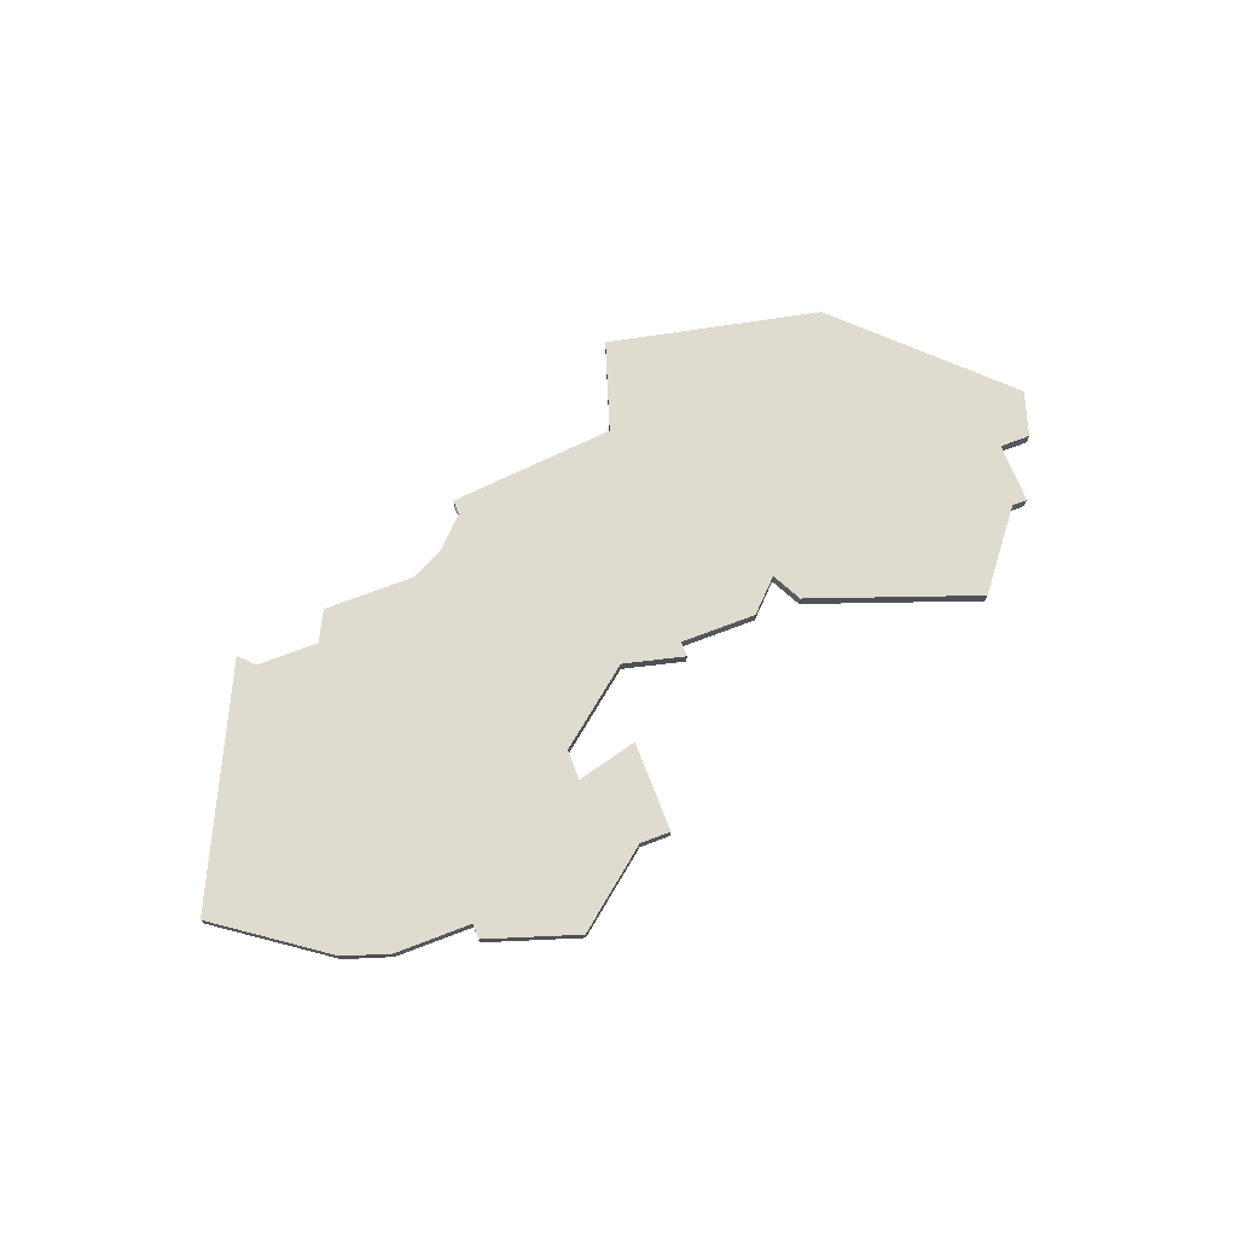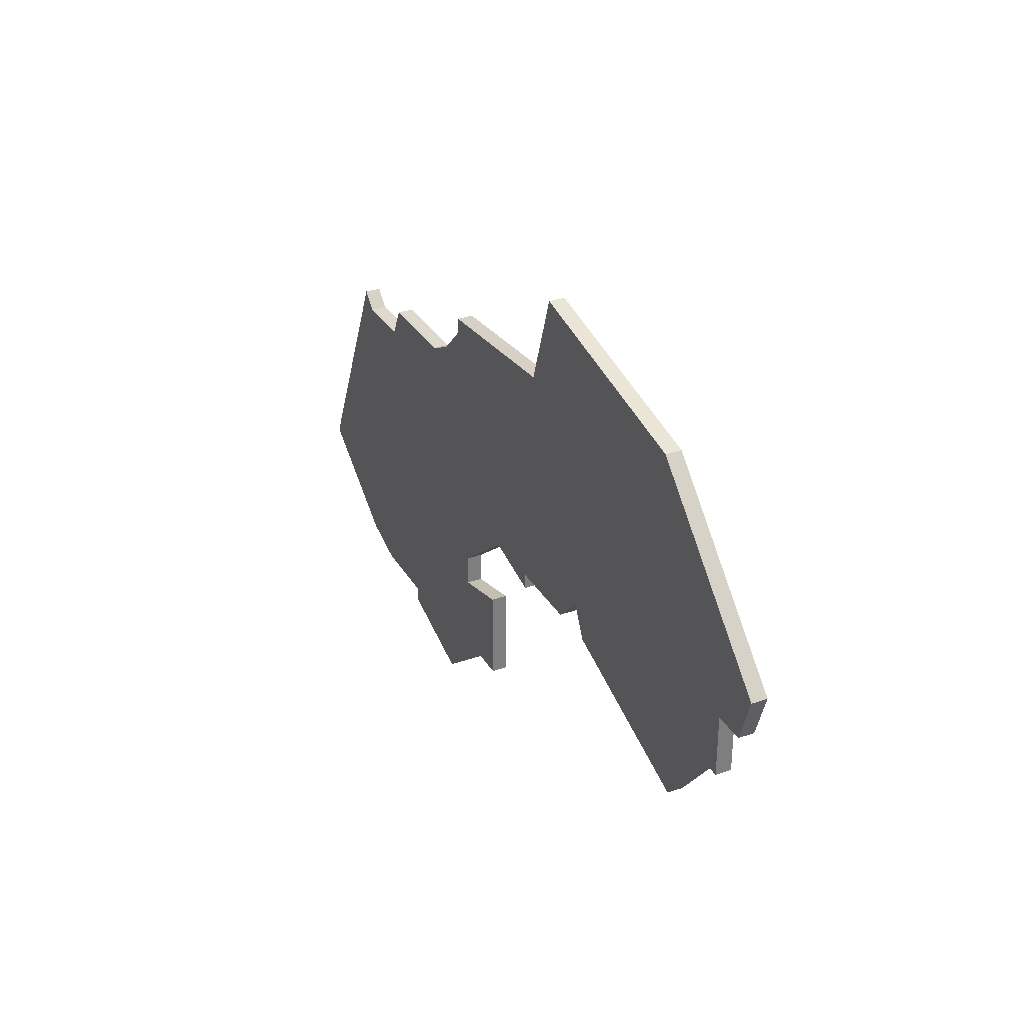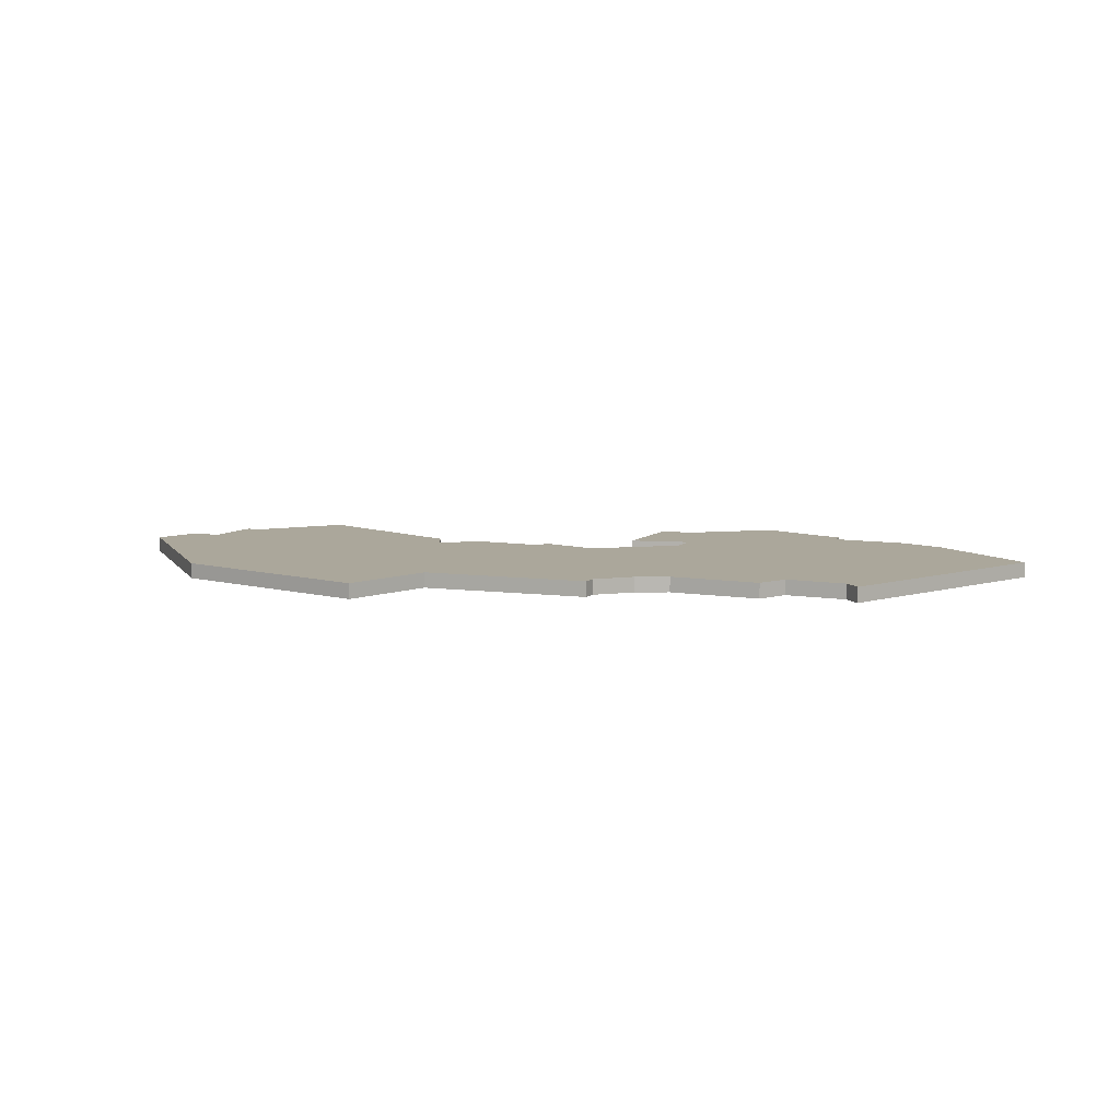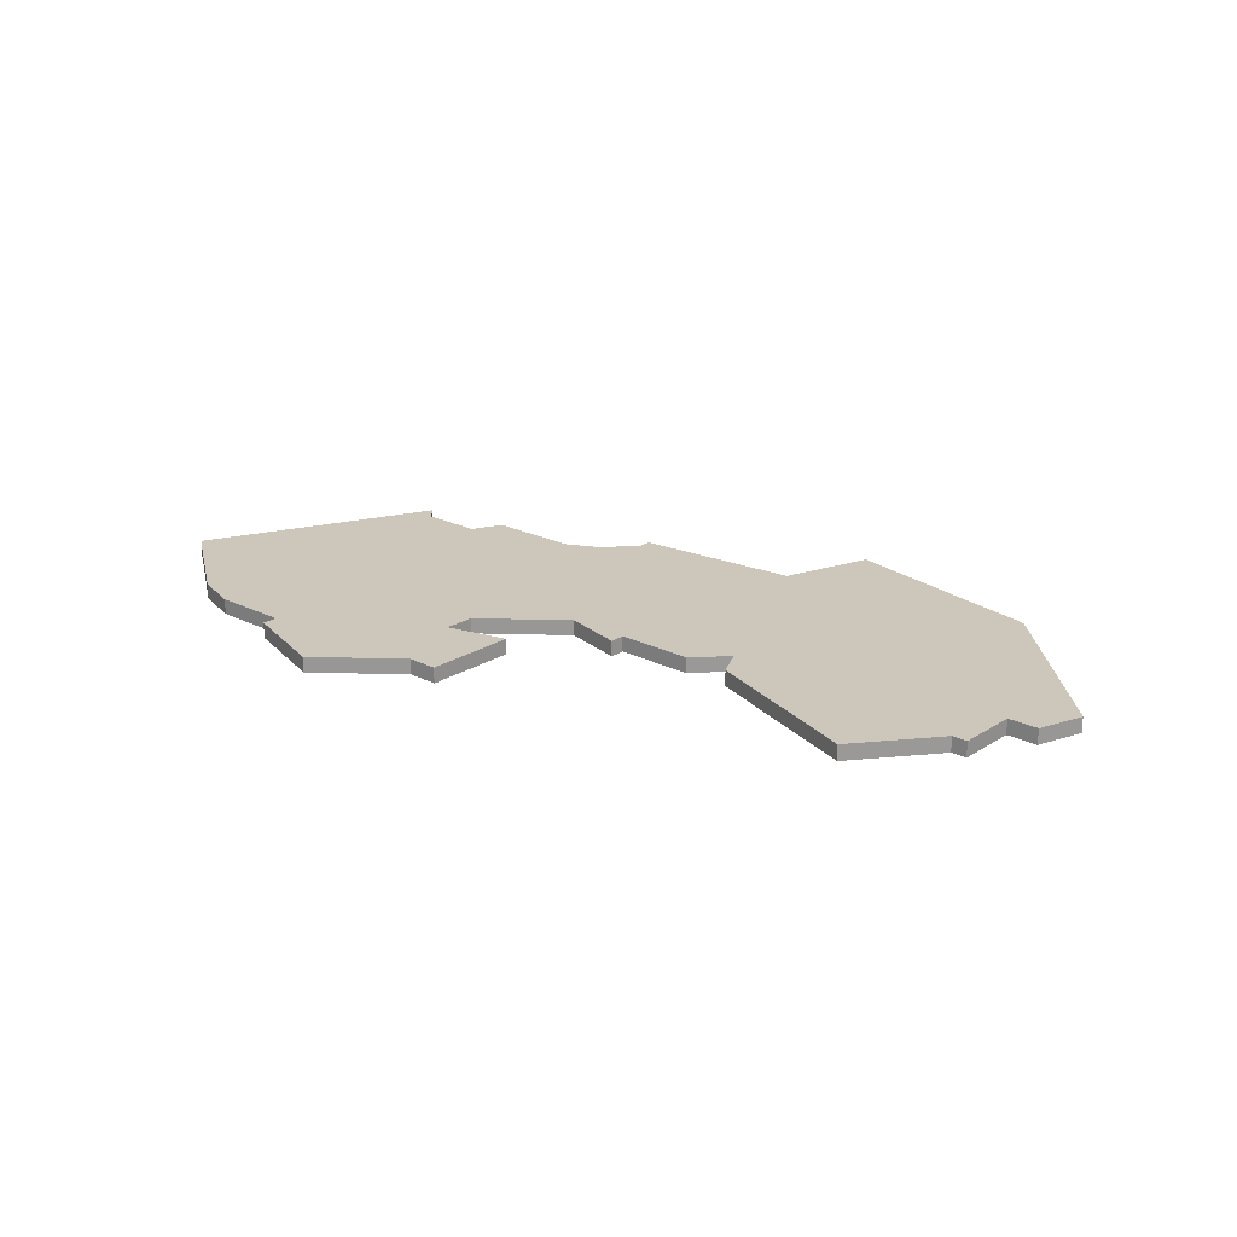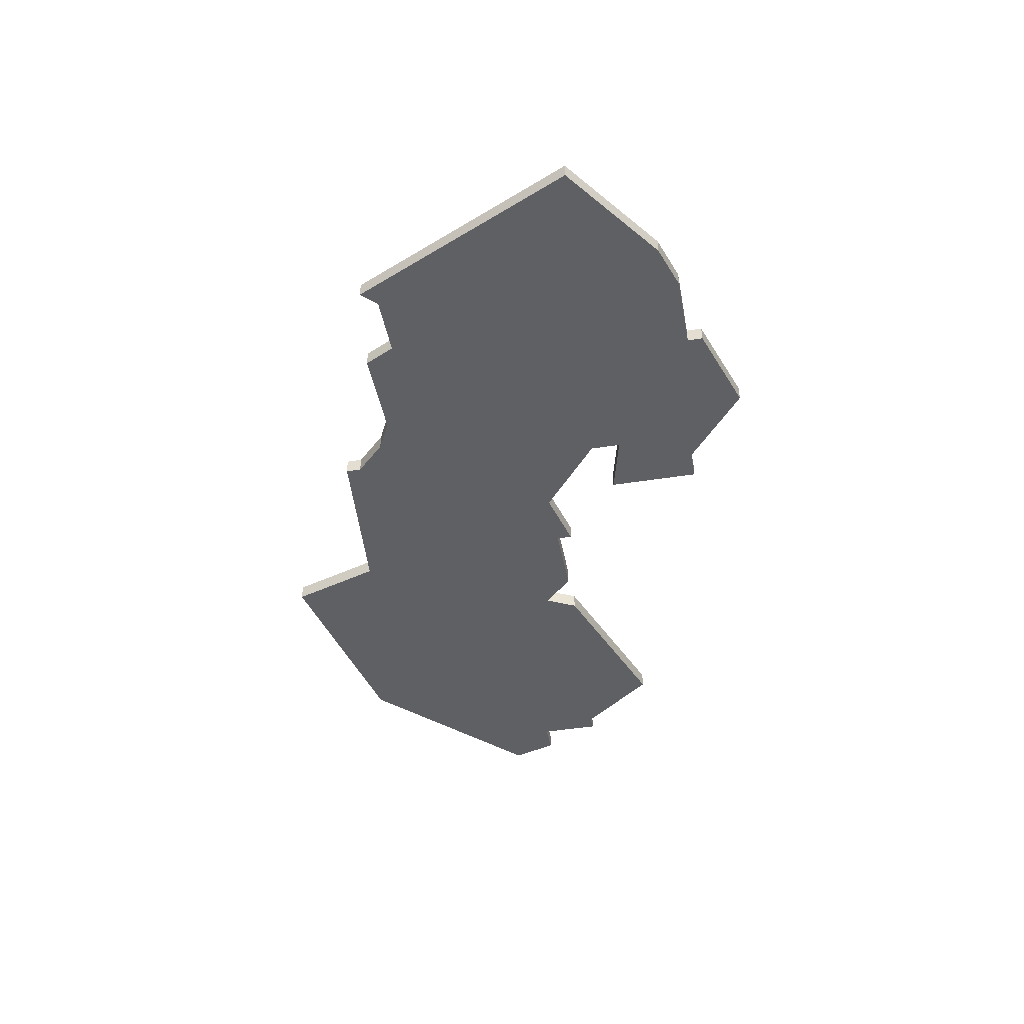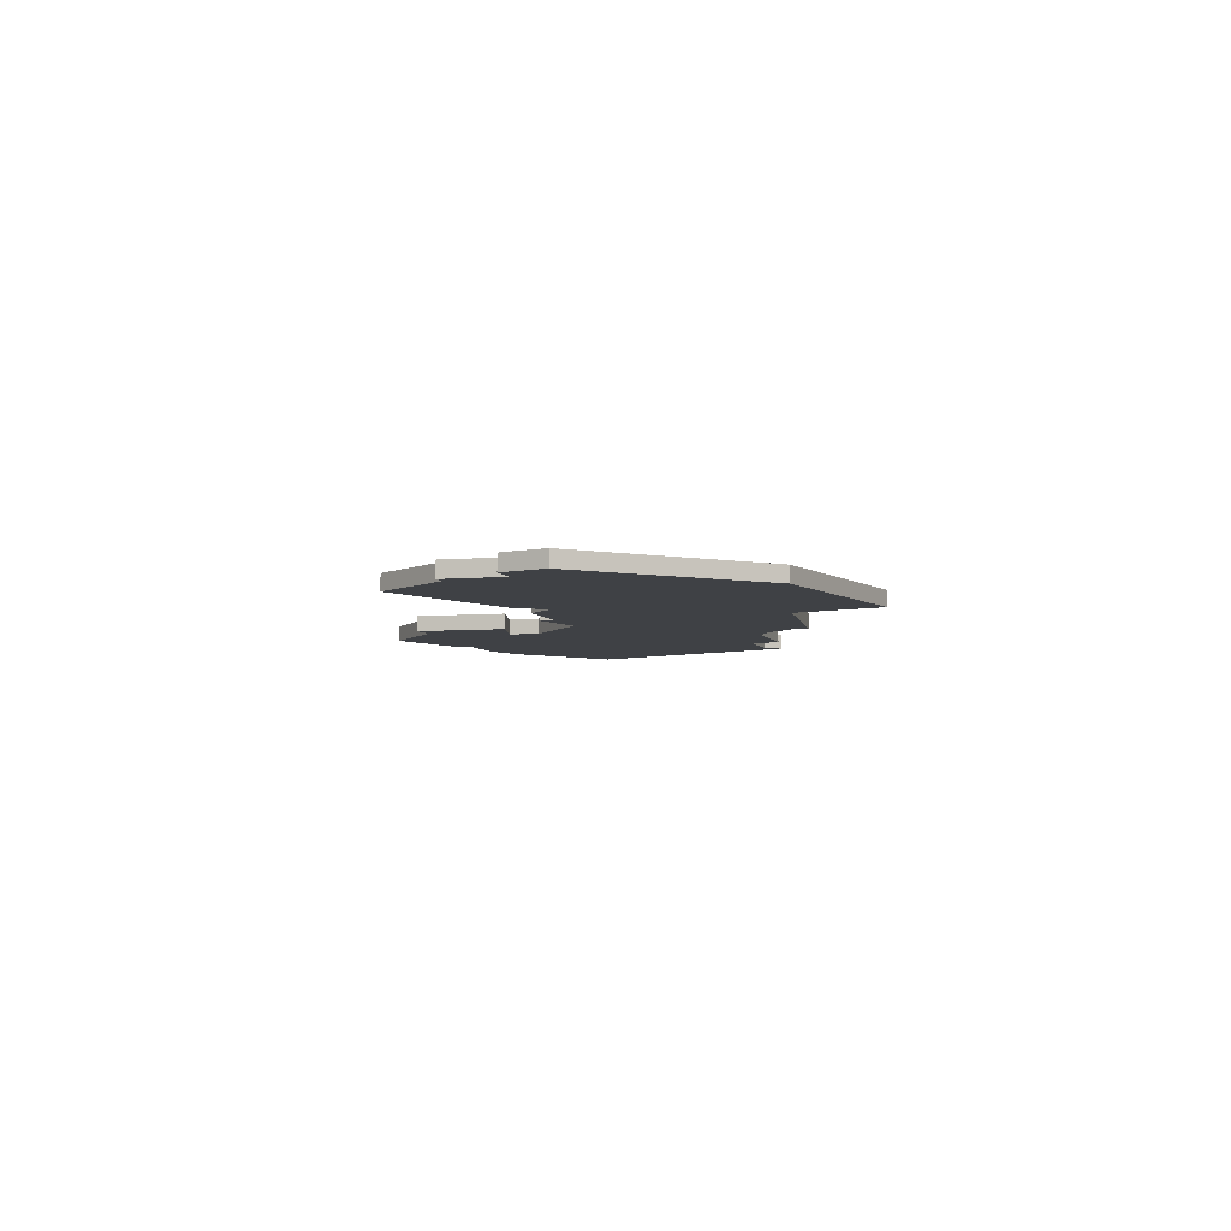
<metadata>
{"format":"obj","ext":"obj","renderer":"f3d","projection":"perspective","resolution":1024,"background":"white","views":[{"elev":70.3,"azim":-21.0,"up":"+Z"},{"elev":31.9,"azim":64.1,"up":"+Y"},{"elev":8.1,"azim":-154.8,"up":"+Z"},{"elev":21.4,"azim":41.6,"up":"+Z"},{"elev":-43.6,"azim":-79.4,"up":"+Z"},{"elev":-5.3,"azim":105.6,"up":"+Z"}]}
</metadata>
<code>
v 3336 -343 0
v 3336 -343 1
v 3369 -357 0
v 3369 -357 1
v 3377 -345 0
v 3377 -345 1
v 3327 -365 0
v 3327 -365 1
v 3343 -364 0
v 3343 -364 1
v 3376 -348 0
v 3376 -348 1
v 3351 -338 0
v 3351 -338 1
v 3367 -335 0
v 3367 -335 1
v 3317 -359 0
v 3317 -359 1
v 3350 -353 0
v 3350 -353 1
v 3350 -354 0
v 3350 -354 1
v 3325 -345 0
v 3325 -345 1
v 3358 -353 0
v 3358 -353 1
v 3341 -357 0
v 3341 -357 1
v 3341 -359 0
v 3341 -359 1
v 3374 -348 0
v 3374 -348 1
v 3374 -352 0
v 3374 -352 1
v 3324 -364 0
v 3324 -364 1
v 3324 -344 0
v 3324 -344 1
v 3357 -351 0
v 3357 -351 1
v 3332 -365 0
v 3332 -365 1
v 3332 -366 0
v 3332 -366 1
v 3340 -339 0
v 3340 -339 1
v 3340 -340 0
v 3340 -340 1
v 3373 -352 0
v 3373 -352 1
v 3355 -353 0
v 3355 -353 1
v 3330 -343 0
v 3330 -343 1
v 3338 -342 0
v 3338 -342 1
v 3338 -368 0
v 3338 -368 1
v 3346 -353 0
v 3346 -353 1
v 3329 -345 0
v 3329 -345 1
v 3345 -364 0
v 3345 -364 1
v 3345 -358 0
v 3345 -358 1
v 3353 -332 0
v 3353 -332 1
f 35 61 7
f 17 23 35
f 29 57 41
f 43 41 57
f 57 29 9
f 41 7 61
f 41 27 29
f 61 35 23
f 53 1 61
f 17 37 23
f 59 1 55
f 61 1 27
f 55 47 59
f 59 27 1
f 45 13 47
f 61 27 41
f 29 65 9
f 9 65 63
f 19 21 59
f 25 49 3
f 39 51 19
f 13 19 59
f 15 39 13
f 19 13 39
f 13 67 15
f 15 31 39
f 31 33 49
f 5 11 31
f 15 5 31
f 39 31 49
f 49 25 39
f 47 13 59
f 8 62 36
f 36 24 18
f 42 58 30
f 58 42 44
f 10 30 58
f 62 8 42
f 30 28 42
f 24 36 62
f 62 2 54
f 24 38 18
f 56 2 60
f 28 2 62
f 60 48 56
f 2 28 60
f 48 14 46
f 42 28 62
f 10 66 30
f 64 66 10
f 60 22 20
f 4 50 26
f 20 52 40
f 60 20 14
f 14 40 16
f 40 14 20
f 16 68 14
f 40 32 16
f 50 34 32
f 32 12 6
f 32 6 16
f 50 32 40
f 40 26 50
f 60 14 48
f 18 38 17
f 17 38 37
f 36 18 35
f 35 18 17
f 8 36 7
f 7 36 35
f 42 8 41
f 41 8 7
f 44 42 43
f 43 42 41
f 58 44 57
f 57 44 43
f 10 58 9
f 9 58 57
f 64 10 63
f 63 10 9
f 66 64 65
f 65 64 63
f 30 66 29
f 29 66 65
f 28 30 27
f 27 30 29
f 60 28 59
f 59 28 27
f 22 60 21
f 21 60 59
f 20 22 19
f 19 22 21
f 52 20 51
f 51 20 19
f 40 52 39
f 39 52 51
f 26 40 25
f 25 40 39
f 4 26 3
f 3 26 25
f 50 4 49
f 49 4 3
f 34 50 33
f 33 50 49
f 32 34 31
f 31 34 33
f 12 32 11
f 11 32 31
f 6 12 5
f 5 12 11
f 16 6 15
f 15 6 5
f 68 16 67
f 67 16 15
f 14 68 13
f 13 68 67
f 46 14 45
f 45 14 13
f 48 46 47
f 47 46 45
f 56 48 55
f 55 48 47
f 2 56 1
f 1 56 55
f 54 2 53
f 53 2 1
f 62 54 61
f 61 54 53
f 38 24 37
f 37 24 23
f 24 62 23
f 23 62 61

</code>
